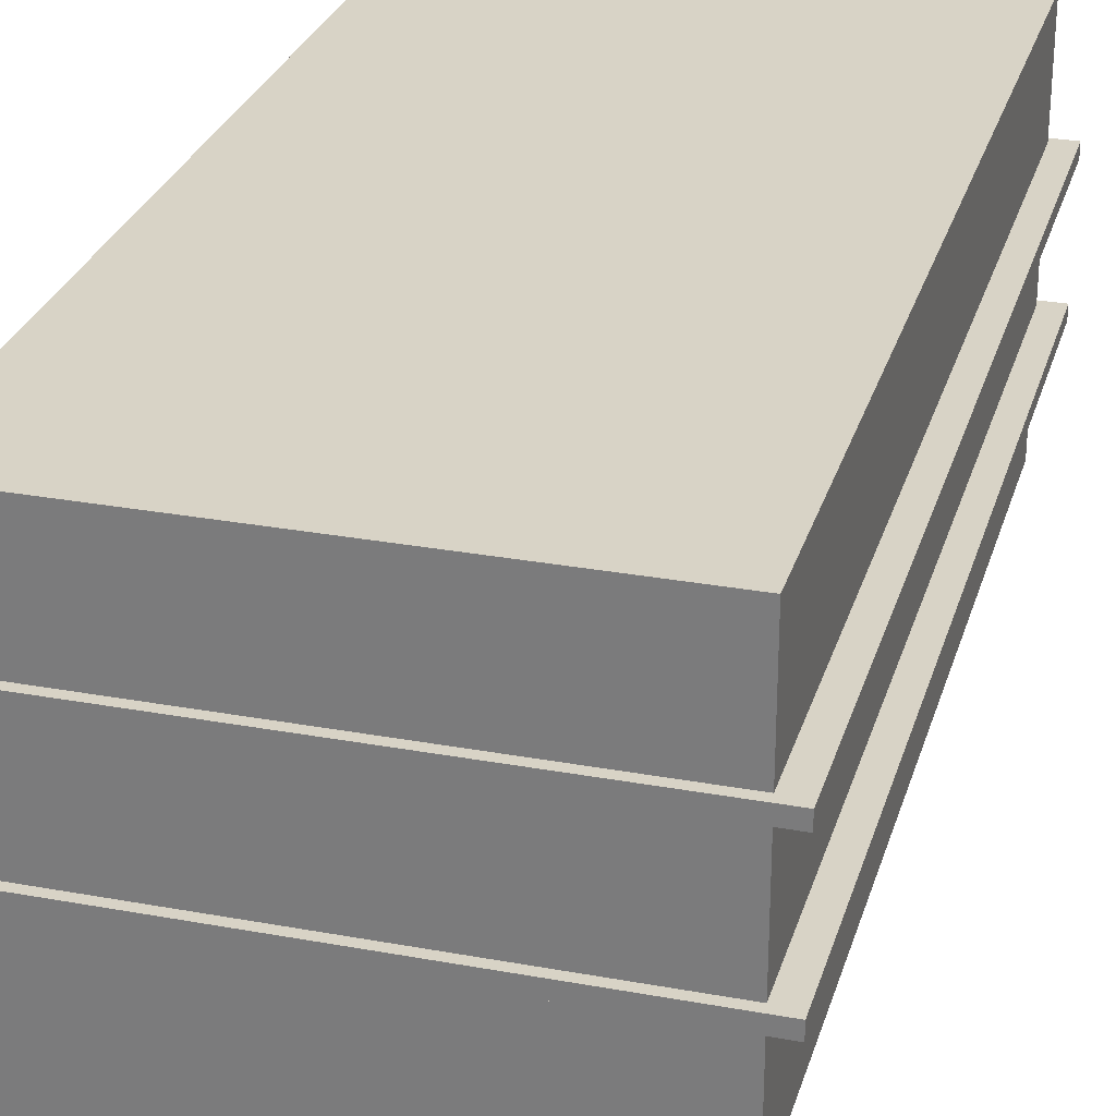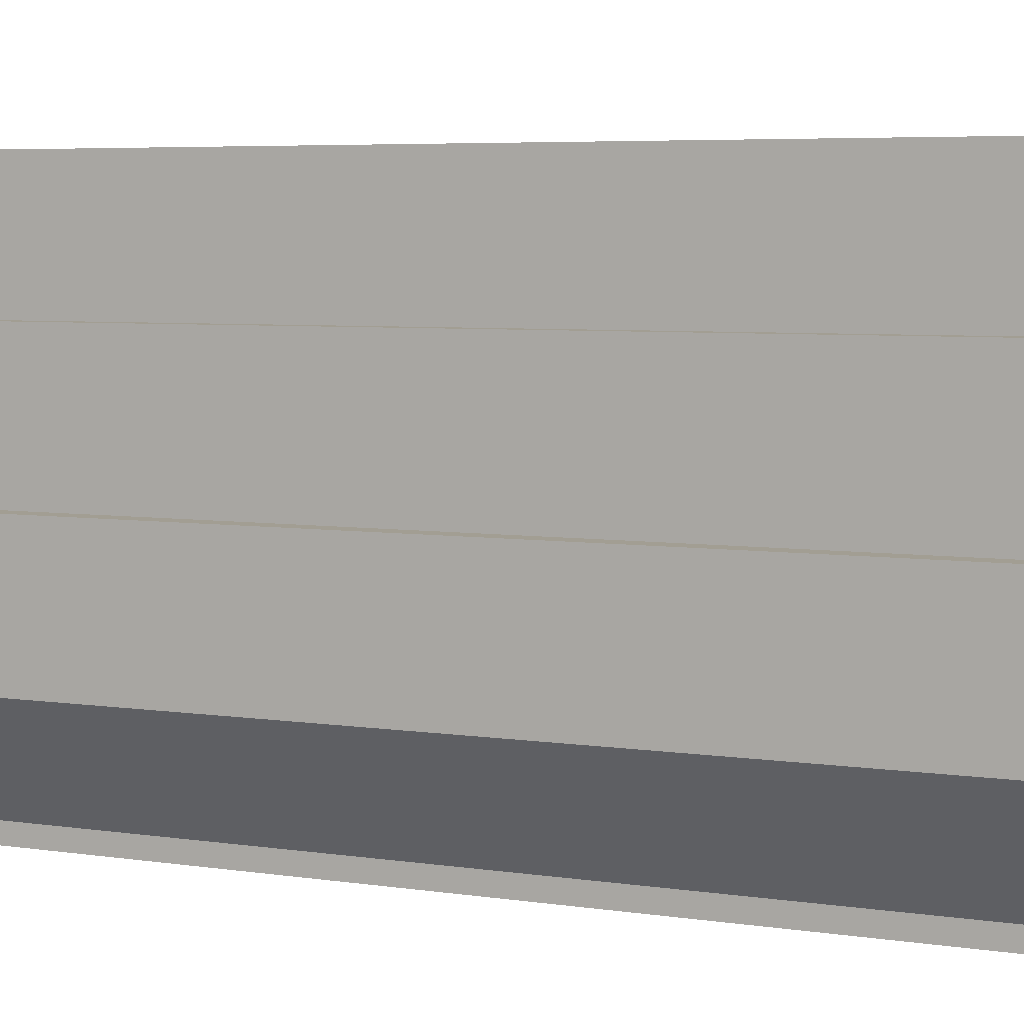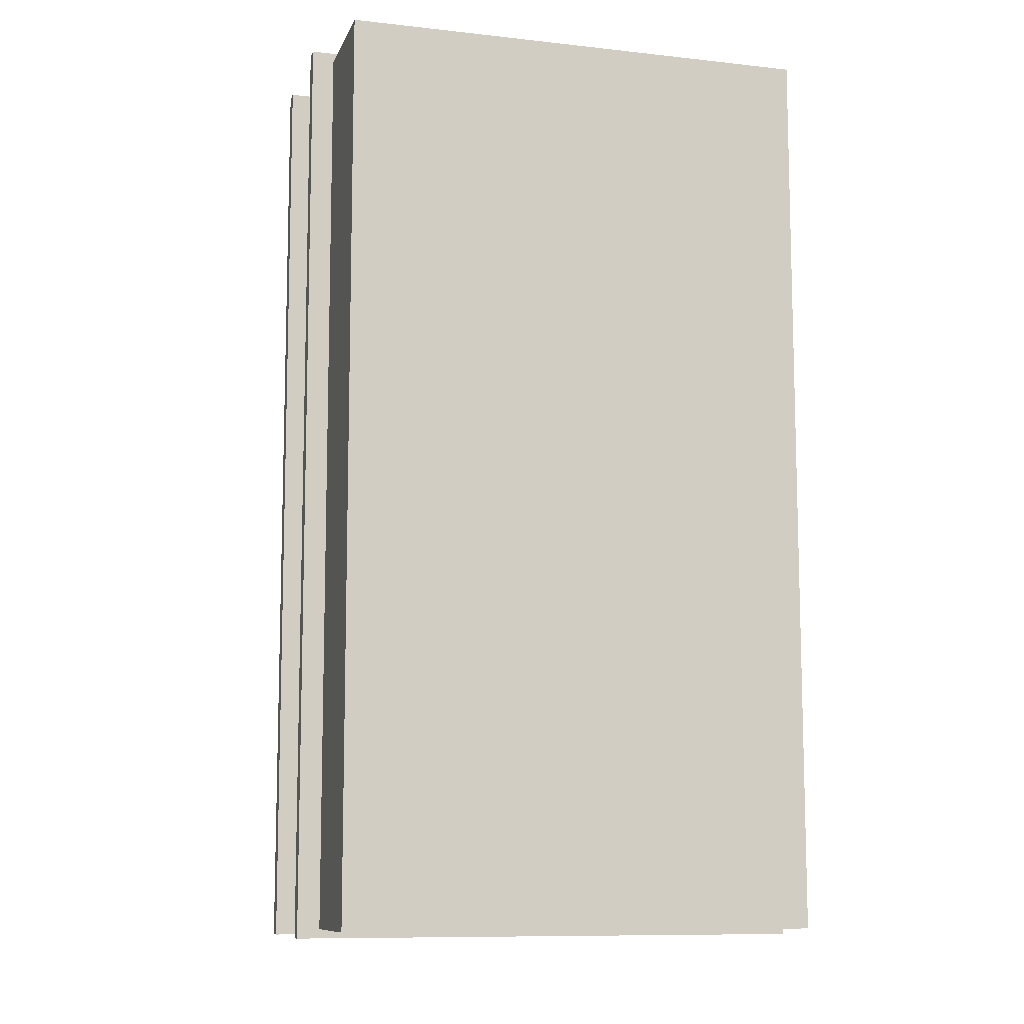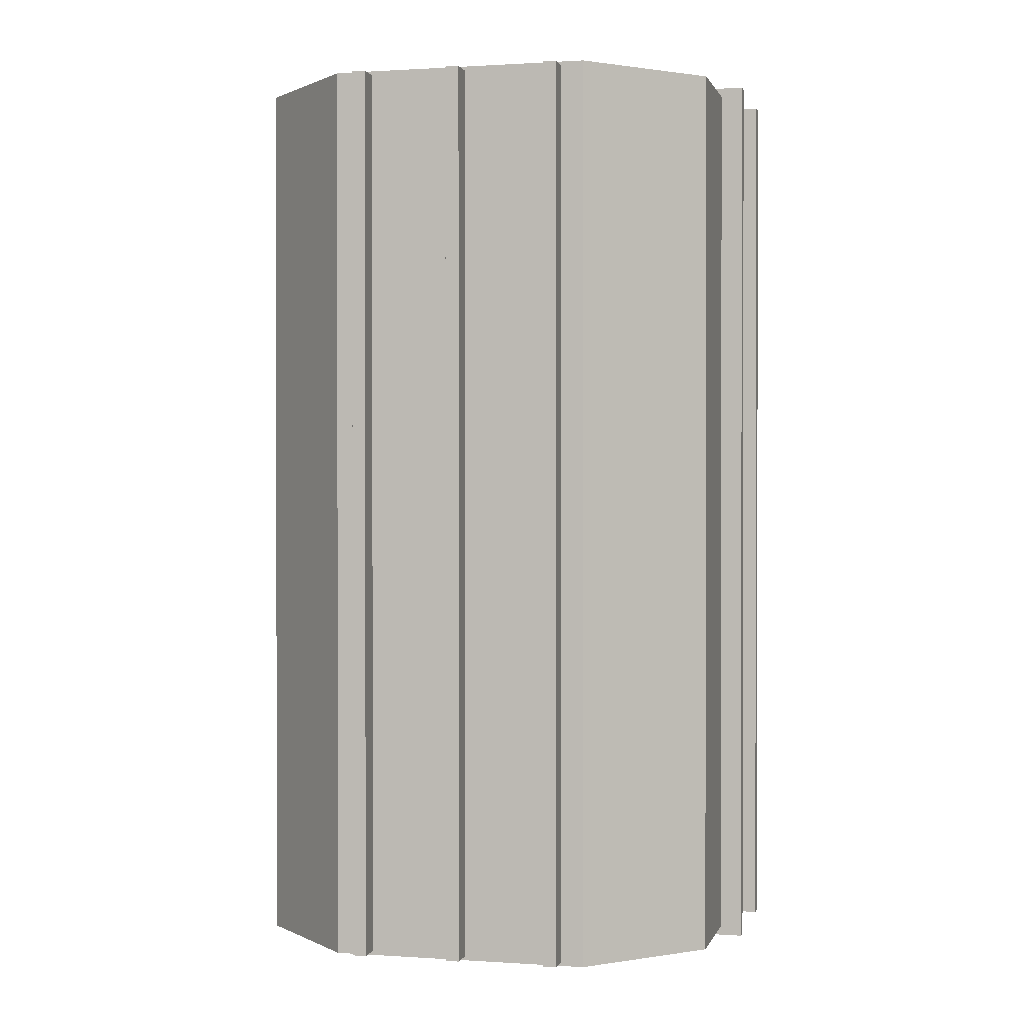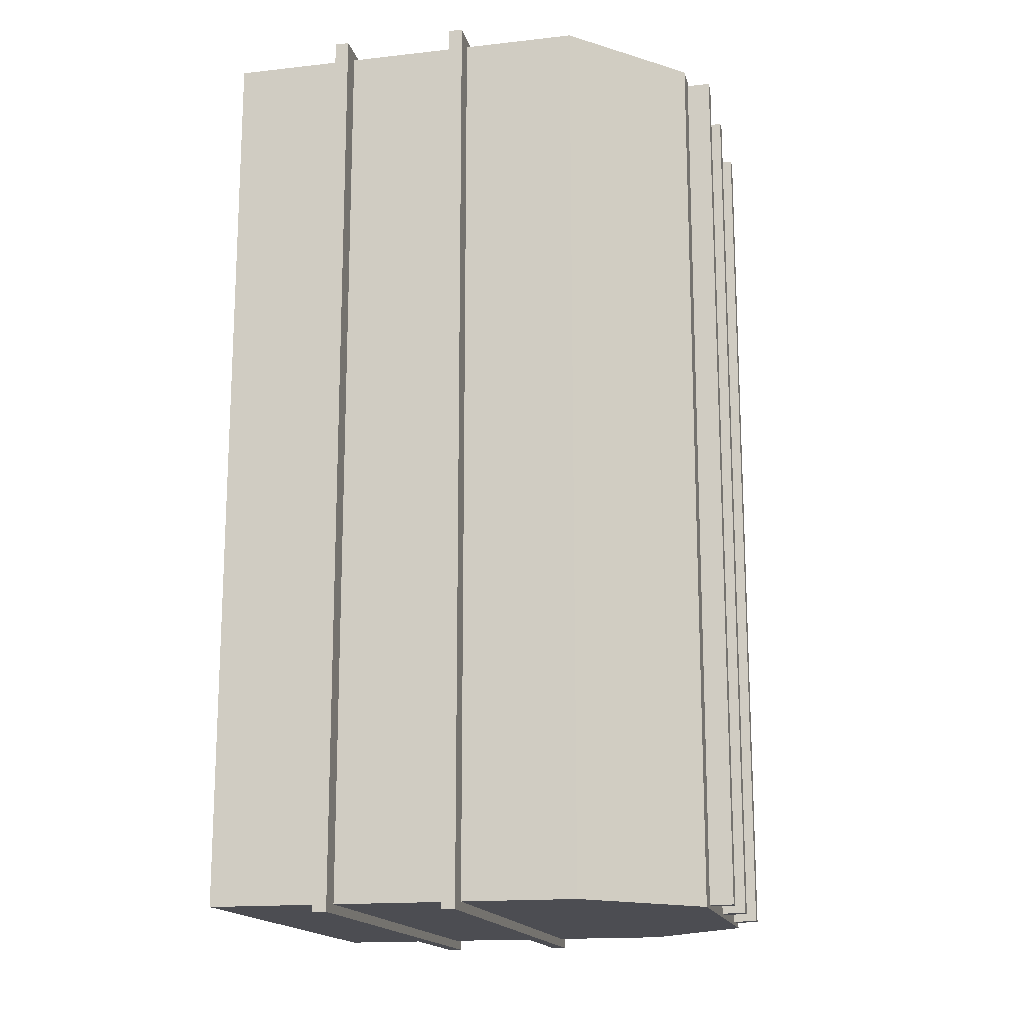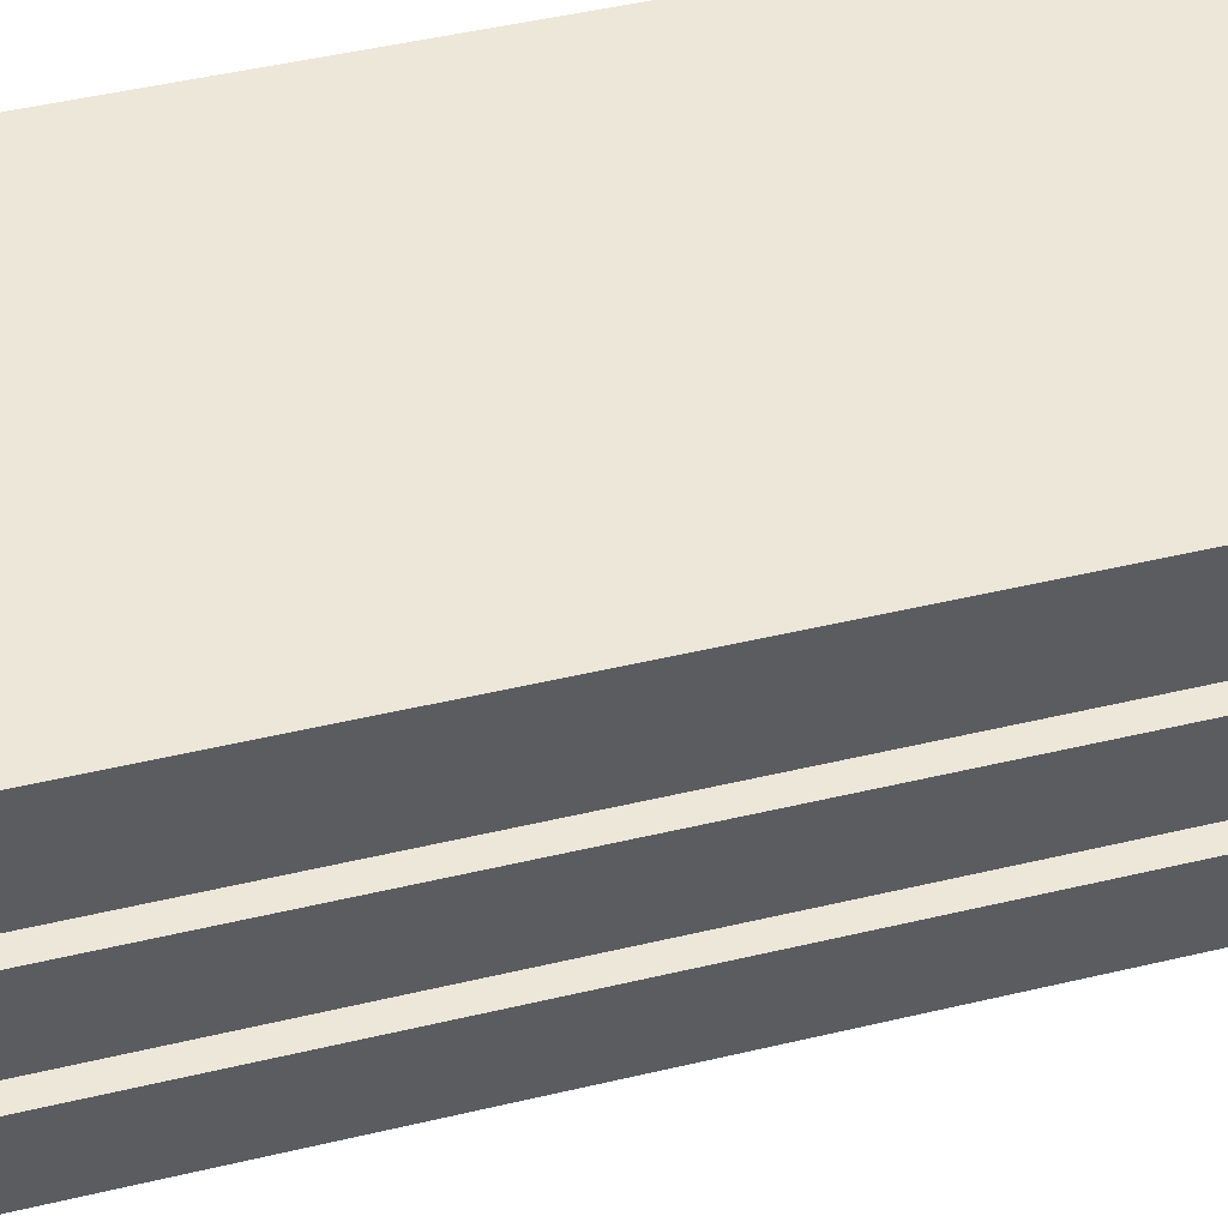
<metadata>
{"format":"obj","ext":"obj","renderer":"f3d","projection":"perspective","resolution":1024,"background":"white","views":[{"elev":28.2,"azim":15.5,"up":"+Z"},{"elev":5.0,"azim":-62.7,"up":"+Z"},{"elev":-10.0,"azim":-15.9,"up":"+Y"},{"elev":0.7,"azim":-166.0,"up":"+Y"},{"elev":-16.3,"azim":103.0,"up":"+Y"},{"elev":49.8,"azim":75.5,"up":"+Z"}]}
</metadata>
<code>
o B1_Base_Cube.078
v -1 1.914 1.009
v -1 -1.914 1.009
v 1 1.914 1.009
v 1 -1.914 1.009
v -0.5458 1.914 -0.9909
v -1 1.914 -0.5368
v -1 -1.914 -0.5368
v -0.5458 -1.914 -0.9909
v 1 1.914 -0.5368
v 0.5458 1.914 -0.9909
v 0.5458 -1.914 -0.9909
v 1 -1.914 -0.5368
v -0.3945 -1.897 -1.09
v -0.3945 1.897 -1.09
v -0.3945 -1.897 -0.8815
v -0.3945 1.897 -0.8815
v -0.4518 -1.897 -1.09
v -0.4518 1.897 -1.09
v -0.4518 -1.897 -0.8815
v -0.4518 1.897 -0.8815
v 0.02864 -1.897 -1.09
v 0.02864 1.897 -1.09
v 0.02864 -1.897 -0.8815
v 0.02864 1.897 -0.8815
v -0.02865 -1.897 -1.09
v -0.02865 1.897 -1.09
v -0.02865 -1.897 -0.8815
v -0.02865 1.897 -0.8815
v 0.4436 -1.897 -1.09
v 0.4436 1.897 -1.09
v 0.4436 -1.897 -0.8815
v 0.4436 1.897 -0.8815
v 0.3863 -1.897 -1.09
v 0.3863 1.897 -1.09
v 0.3863 -1.897 -0.8815
v 0.3863 1.897 -0.8815
v -1.094 -1.952 0.5333
v -1.094 1.952 0.5333
v -1.094 -1.952 0.4742
v -1.094 1.952 0.4742
v 1.094 -1.952 0.5333
v 1.094 1.952 0.5333
v 1.094 -1.952 0.4742
v 1.094 1.952 0.4742
v -1.094 -1.952 -0.001978
v -1.094 1.952 -0.001978
v -1.094 -1.952 -0.06109
v -1.094 1.952 -0.06109
v 1.094 -1.952 -0.001978
v 1.094 1.952 -0.001978
v 1.094 -1.952 -0.06109
v 1.094 1.952 -0.06109
f 8 11 12
f 10 5 6
f 9 4 12
f 5 11 8
f 3 2 4
f 10 12 11
f 8 6 5
f 1 7 2
f 12 4 2
f 2 7 12
f 7 8 12
f 6 1 3
f 3 9 6
f 9 10 6
f 9 3 4
f 5 10 11
f 3 1 2
f 10 9 12
f 8 7 6
f 1 6 7
f 14 15 13
f 16 19 15
f 20 17 19
f 18 13 17
f 19 13 15
f 16 18 20
f 22 23 21
f 24 27 23
f 28 25 27
f 26 21 25
f 27 21 23
f 24 26 28
f 30 31 29
f 32 35 31
f 36 33 35
f 34 29 33
f 35 29 31
f 32 34 36
f 38 39 37
f 40 43 39
f 44 41 43
f 42 37 41
f 43 37 39
f 40 42 44
f 46 47 45
f 48 51 47
f 52 49 51
f 50 45 49
f 51 45 47
f 48 50 52
f 14 16 15
f 16 20 19
f 20 18 17
f 18 14 13
f 19 17 13
f 16 14 18
f 22 24 23
f 24 28 27
f 28 26 25
f 26 22 21
f 27 25 21
f 24 22 26
f 30 32 31
f 32 36 35
f 36 34 33
f 34 30 29
f 35 33 29
f 32 30 34
f 38 40 39
f 40 44 43
f 44 42 41
f 42 38 37
f 43 41 37
f 40 38 42
f 46 48 47
f 48 52 51
f 52 50 49
f 50 46 45
f 51 49 45
f 48 46 50

</code>
